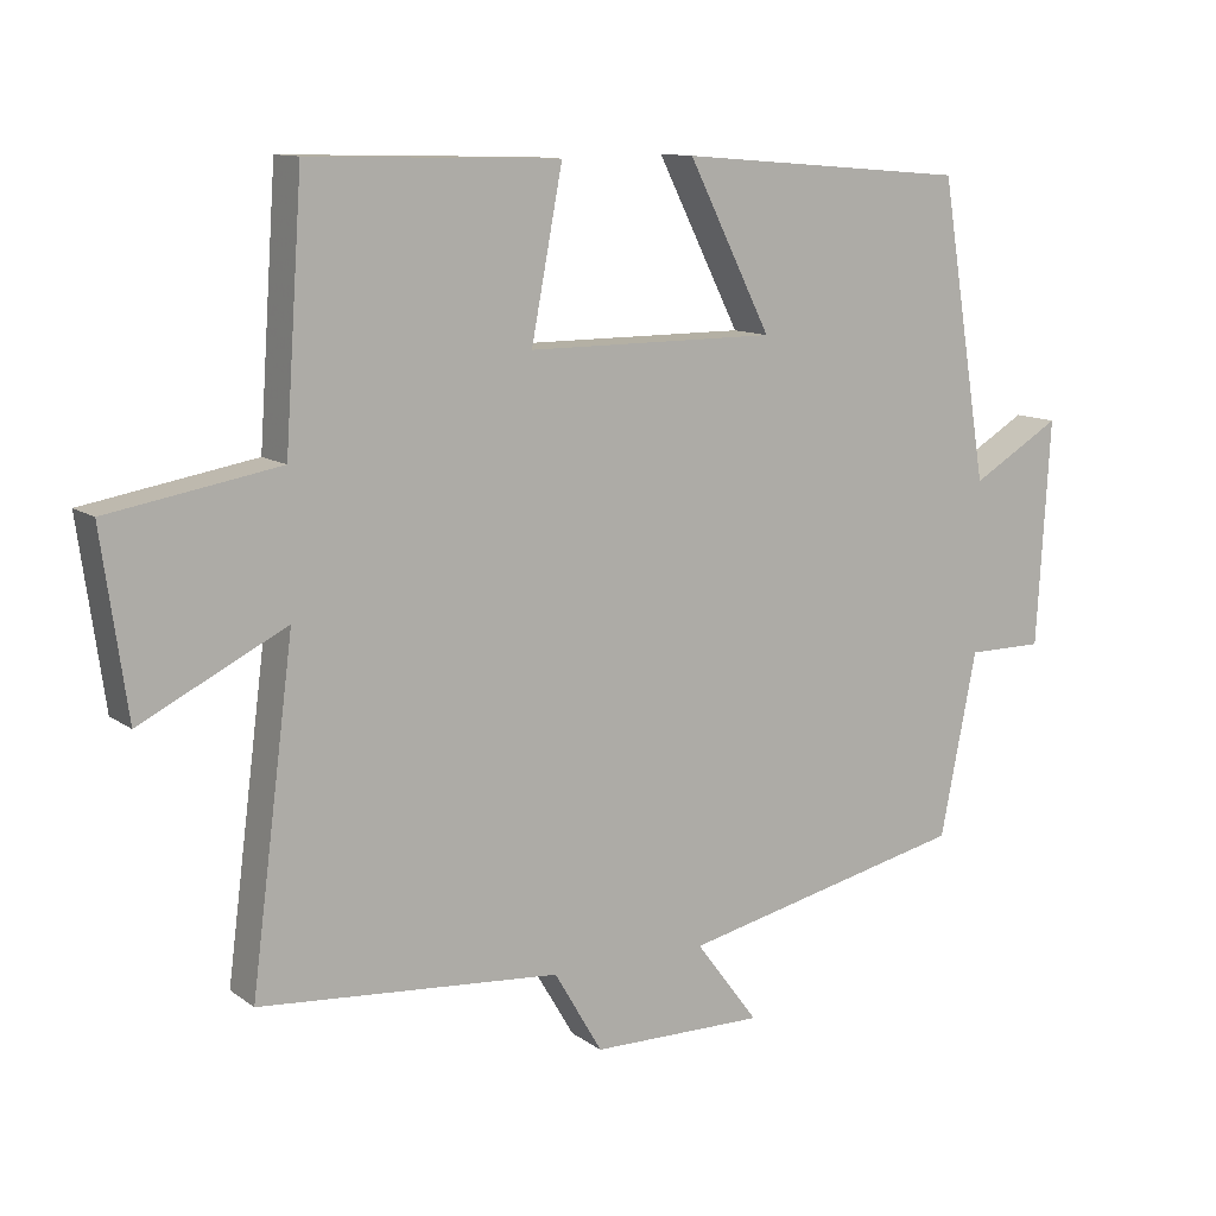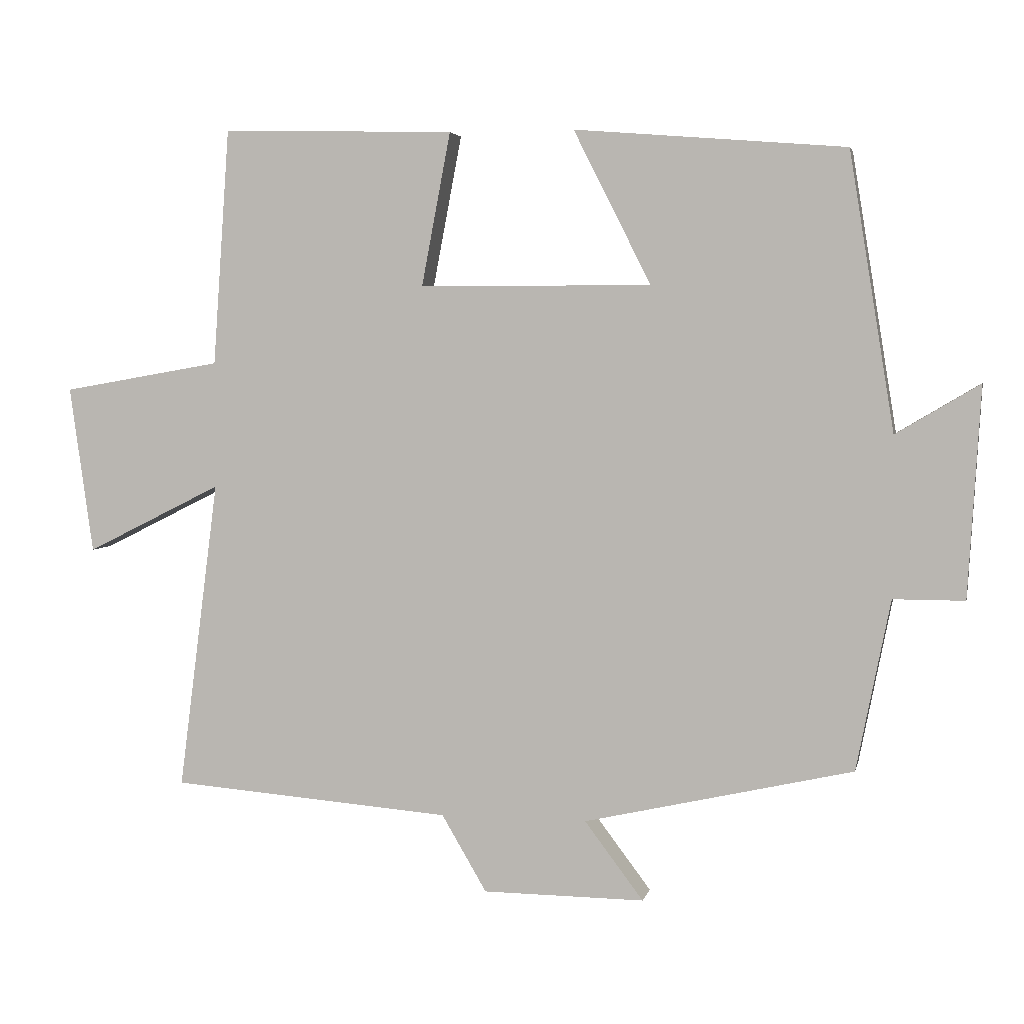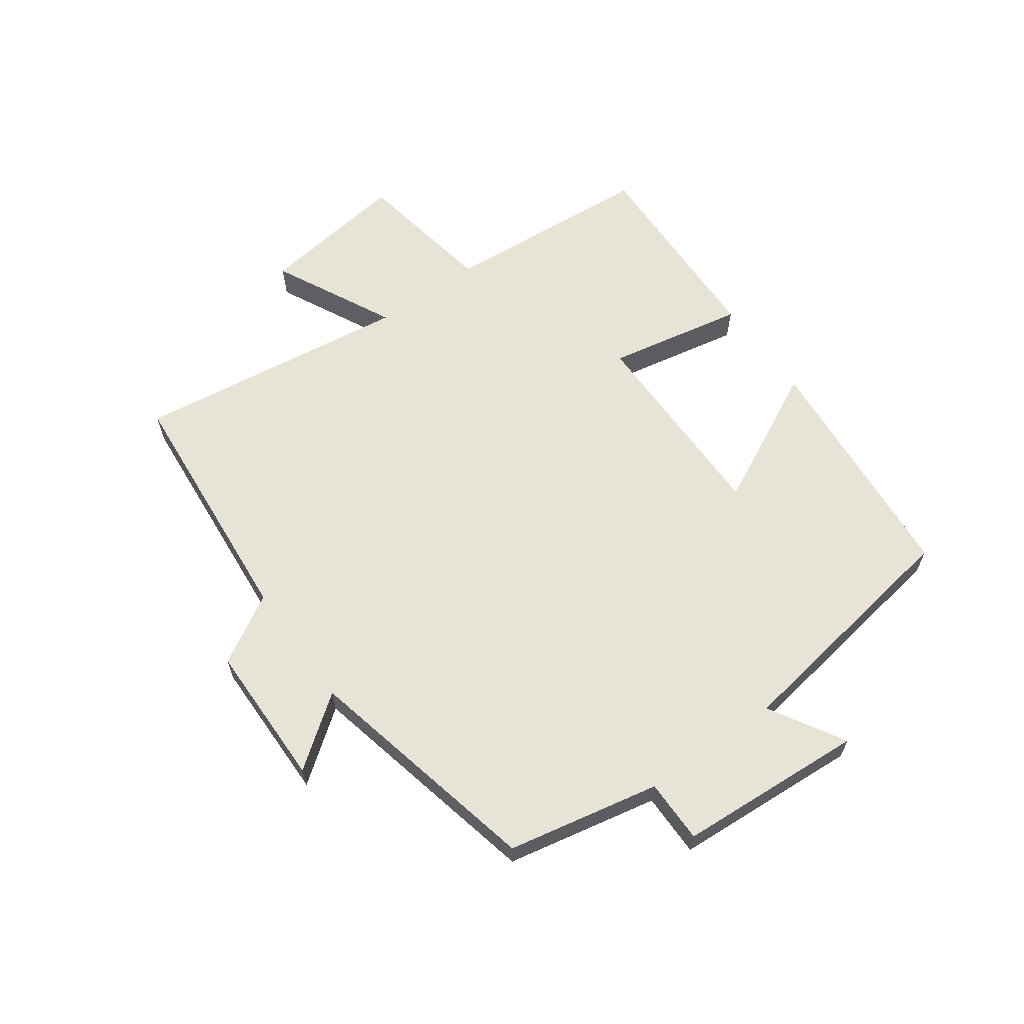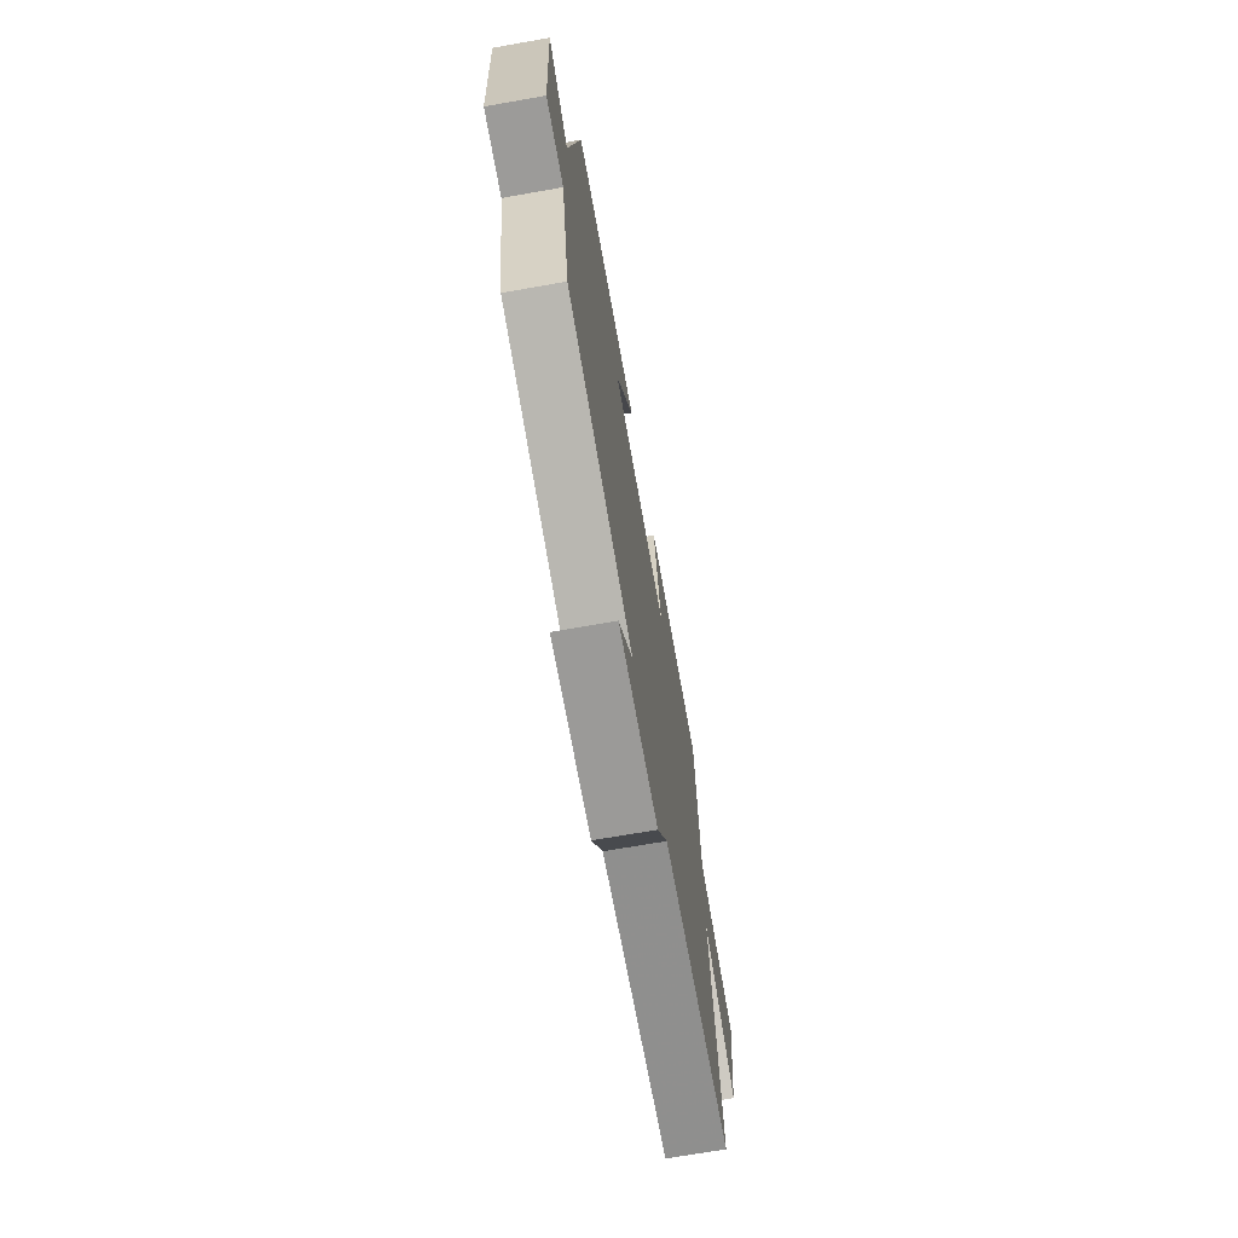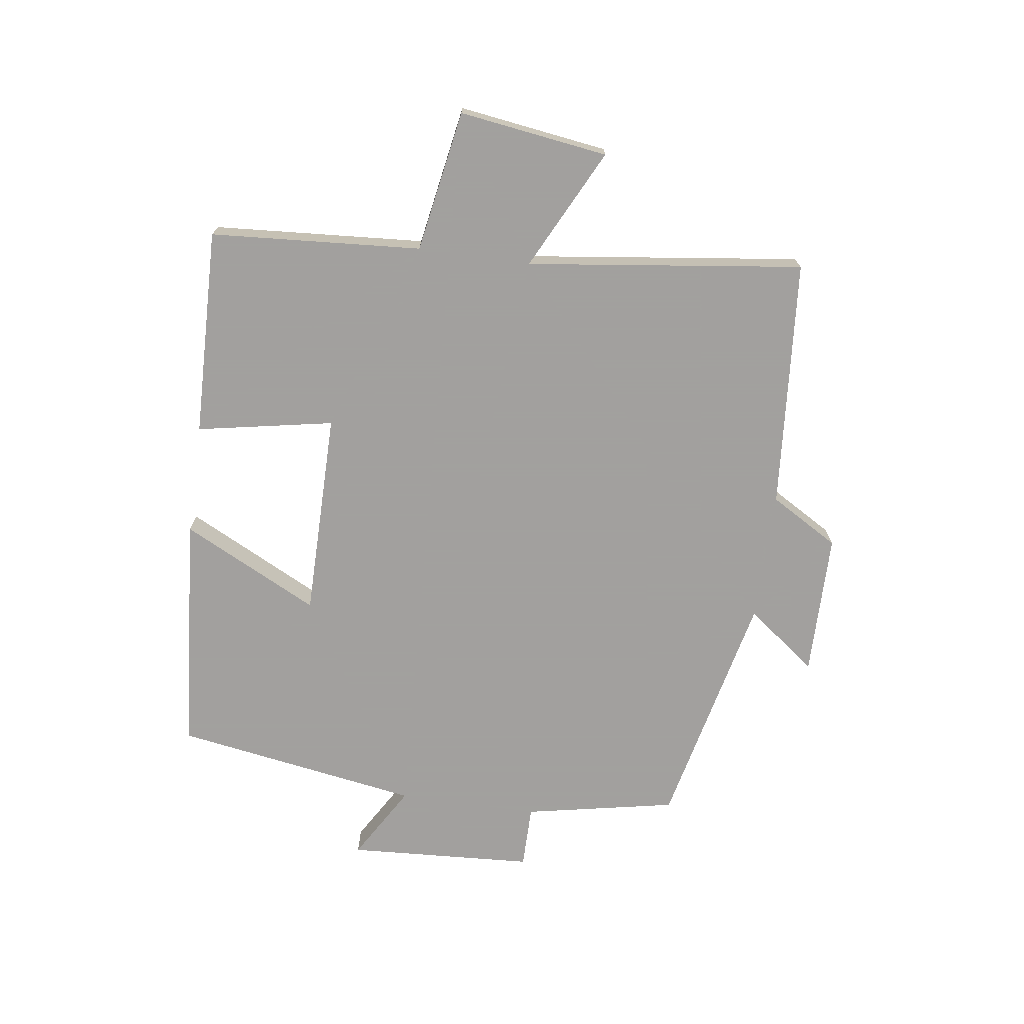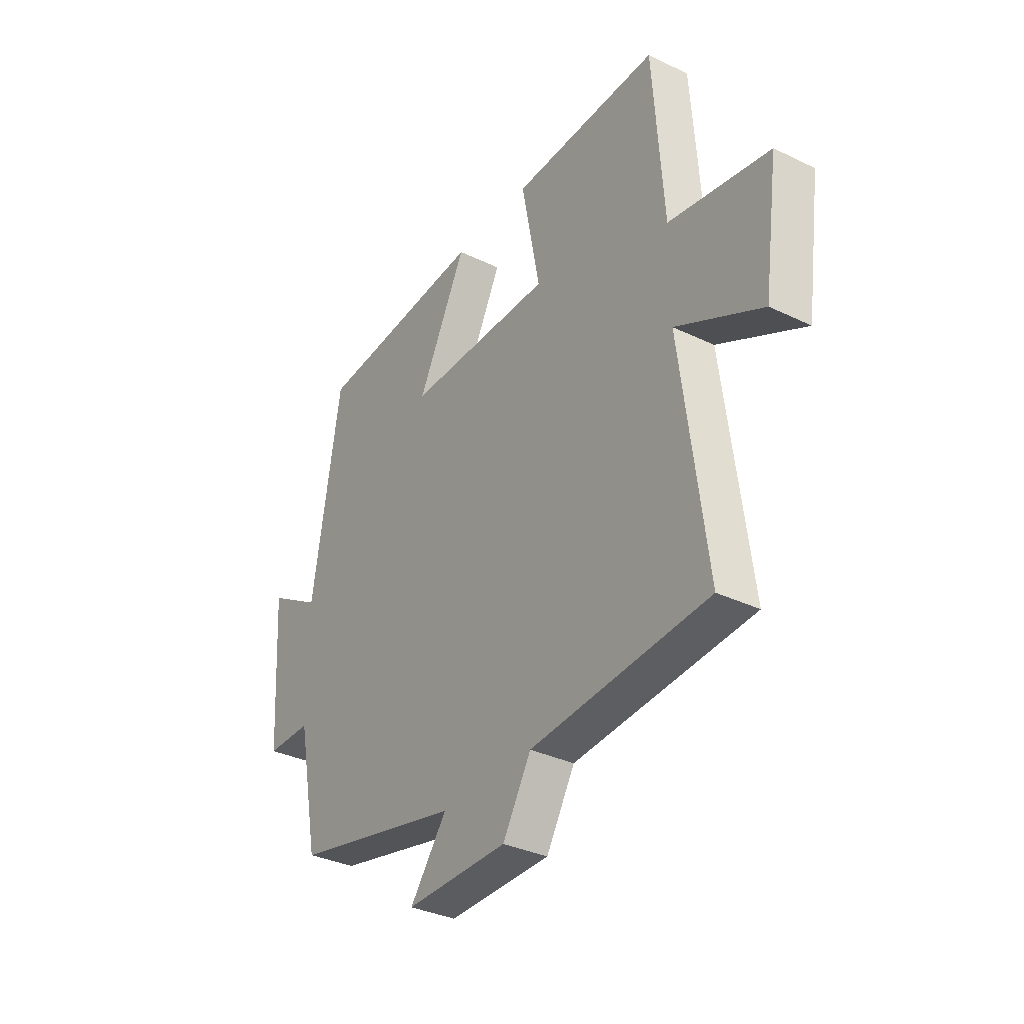
<metadata>
{"format":"obj","ext":"obj","renderer":"f3d","projection":"perspective","resolution":1024,"background":"white","views":[{"elev":11.4,"azim":148.6,"up":"+Z"},{"elev":3.9,"azim":-168.0,"up":"+Z"},{"elev":62.6,"azim":-125.5,"up":"+Y"},{"elev":-69.8,"azim":-80.0,"up":"+Z"},{"elev":-71.9,"azim":82.0,"up":"+Y"},{"elev":-34.0,"azim":56.8,"up":"+Z"}]}
</metadata>
<code>
v 0.476 0.07 0.509
v 0.5 0.07 0.166
v 0.73 0.07 0.126
v 0.696 0.07 -0.116
v 0.5 0.07 -0.018
v 0.558 0.07 -0.467
v 0.152 0.07 -0.5
v 0.087 0.07 -0.611
v -0.147 0.07 -0.613
v -0.062 0.07 -0.5
v -0.451 0.07 -0.412
v -0.5 0.07 -0.165
v -0.603 0.07 -0.165
v -0.621 0.07 0.139
v -0.5 0.07 0.067
v -0.435 0.07 0.468
v -0.043 0.07 0.5
v -0.155 0.07 0.278
v 0.181 0.07 0.278
v 0.139 0.07 0.5
v 0.476 0 0.509
v 0.5 0 0.166
v 0.73 0 0.126
v 0.696 0 -0.116
v 0.5 0 -0.018
v 0.558 0 -0.467
v 0.152 0 -0.5
v 0.087 0 -0.611
v -0.147 0 -0.613
v -0.062 0 -0.5
v -0.451 0 -0.412
v -0.5 0 -0.165
v -0.603 0 -0.165
v -0.621 0 0.139
v -0.5 0 0.067
v -0.435 0 0.468
v -0.043 0 0.5
v -0.155 0 0.278
v 0.181 0 0.278
v 0.139 0 0.5
f 19 20 1 2
f 18 19 2
f 15 16 17 18
f 15 18 2 3
f 12 13 14 15
f 10 11 12 15
f 7 8 9 10
f 5 6 7 10
f 5 10 15
f 3 4 5
f 3 5 15
f 22 21 40 39
f 22 39 38
f 38 37 36 35
f 23 22 38 35
f 35 34 33 32
f 35 32 31 30
f 30 29 28 27
f 30 27 26 25
f 35 30 25
f 25 24 23
f 35 25 23
f 1 21 22 2
f 2 22 23 3
f 3 23 24 4
f 4 24 25 5
f 5 25 26 6
f 6 26 27 7
f 7 27 28 8
f 8 28 29 9
f 9 29 30 10
f 10 30 31 11
f 11 31 32 12
f 12 32 33 13
f 13 33 34 14
f 14 34 35 15
f 15 35 36 16
f 16 36 37 17
f 17 37 38 18
f 18 38 39 19
f 19 39 40 20
f 20 40 21 1

</code>
